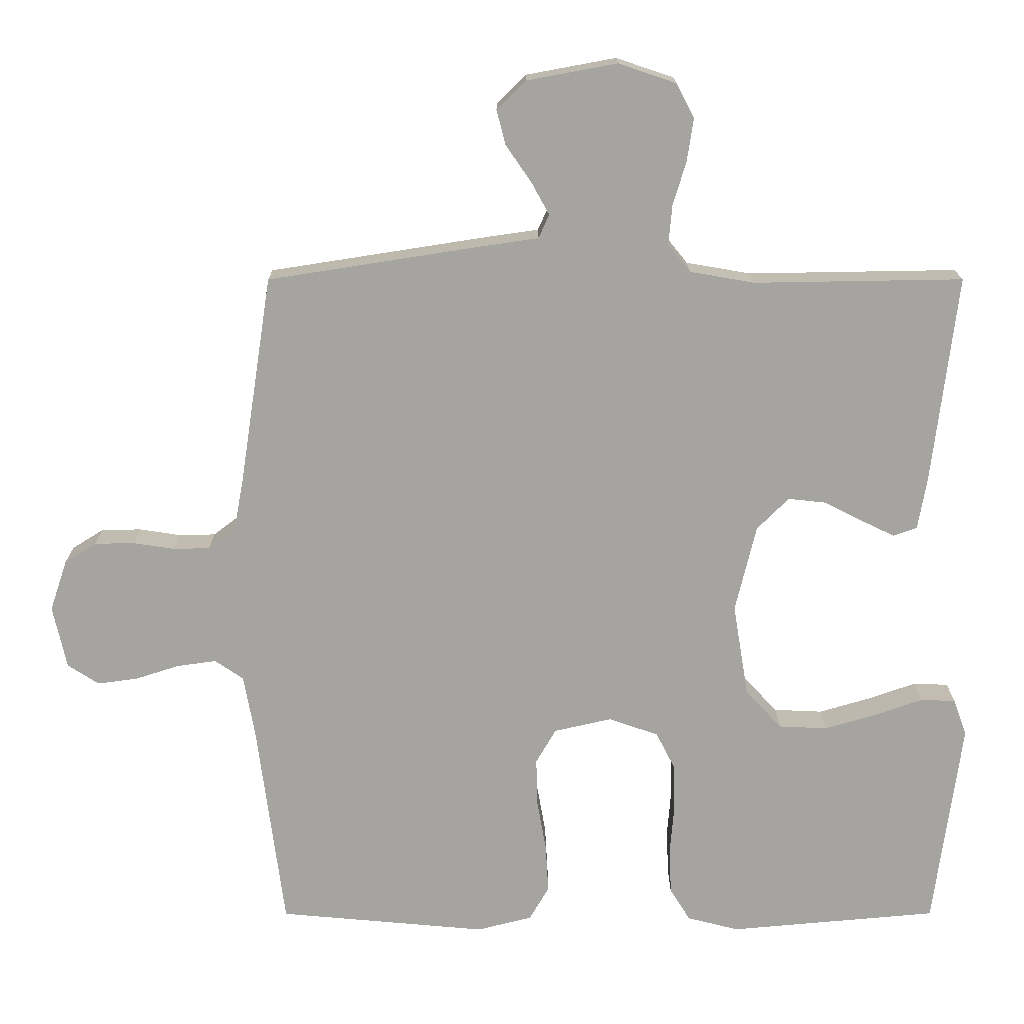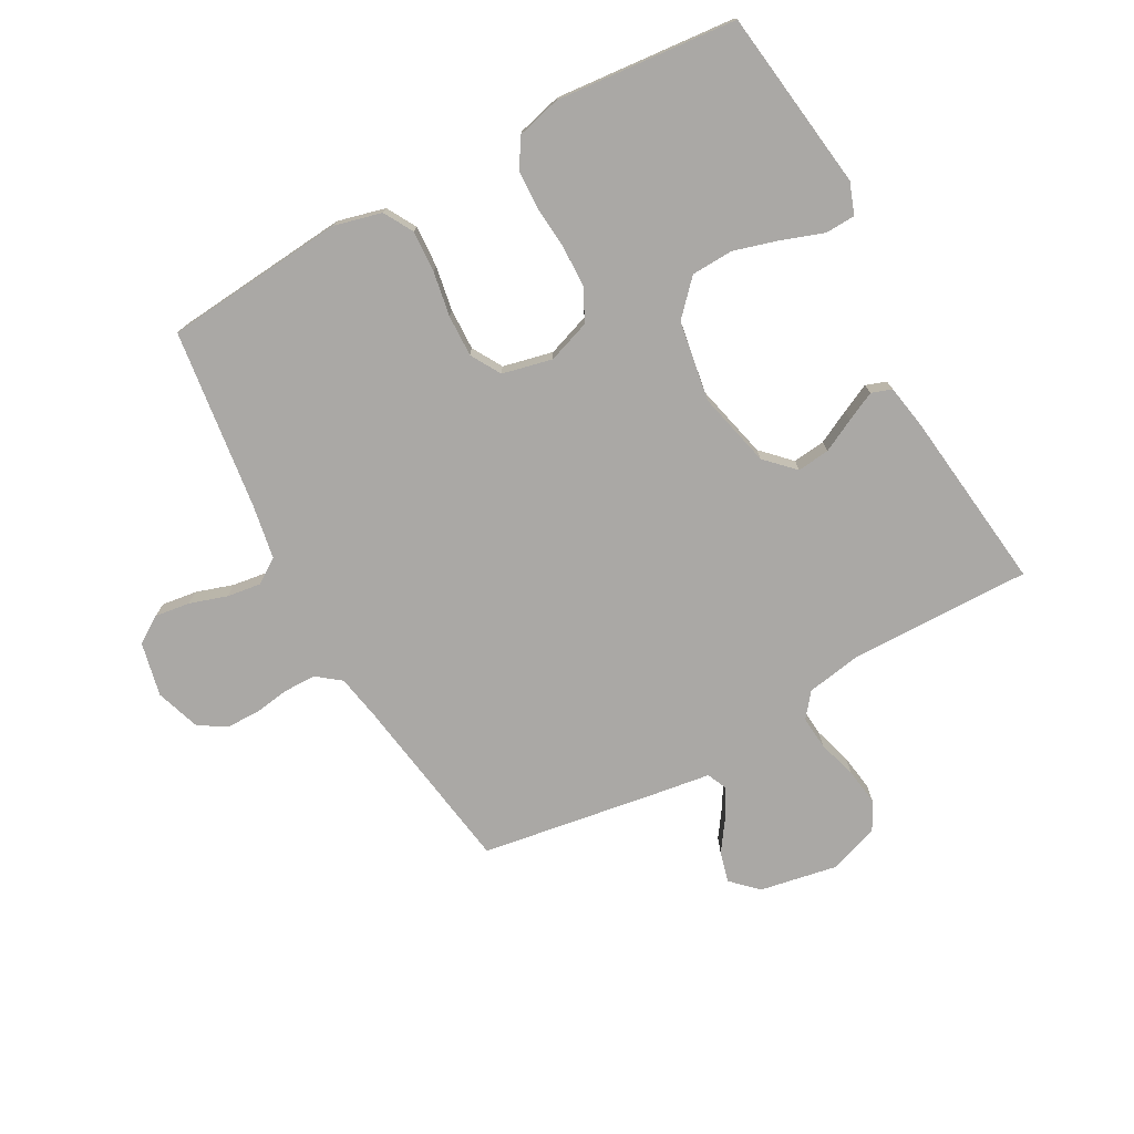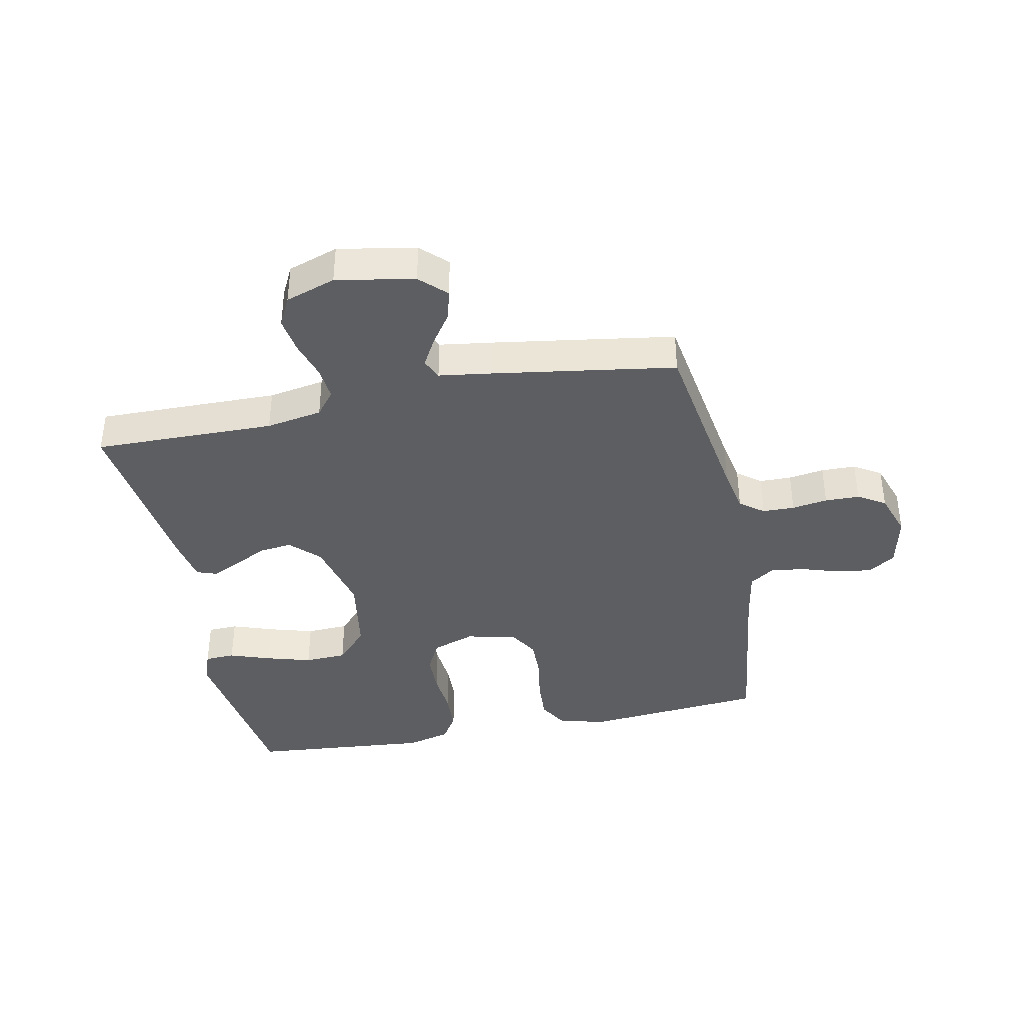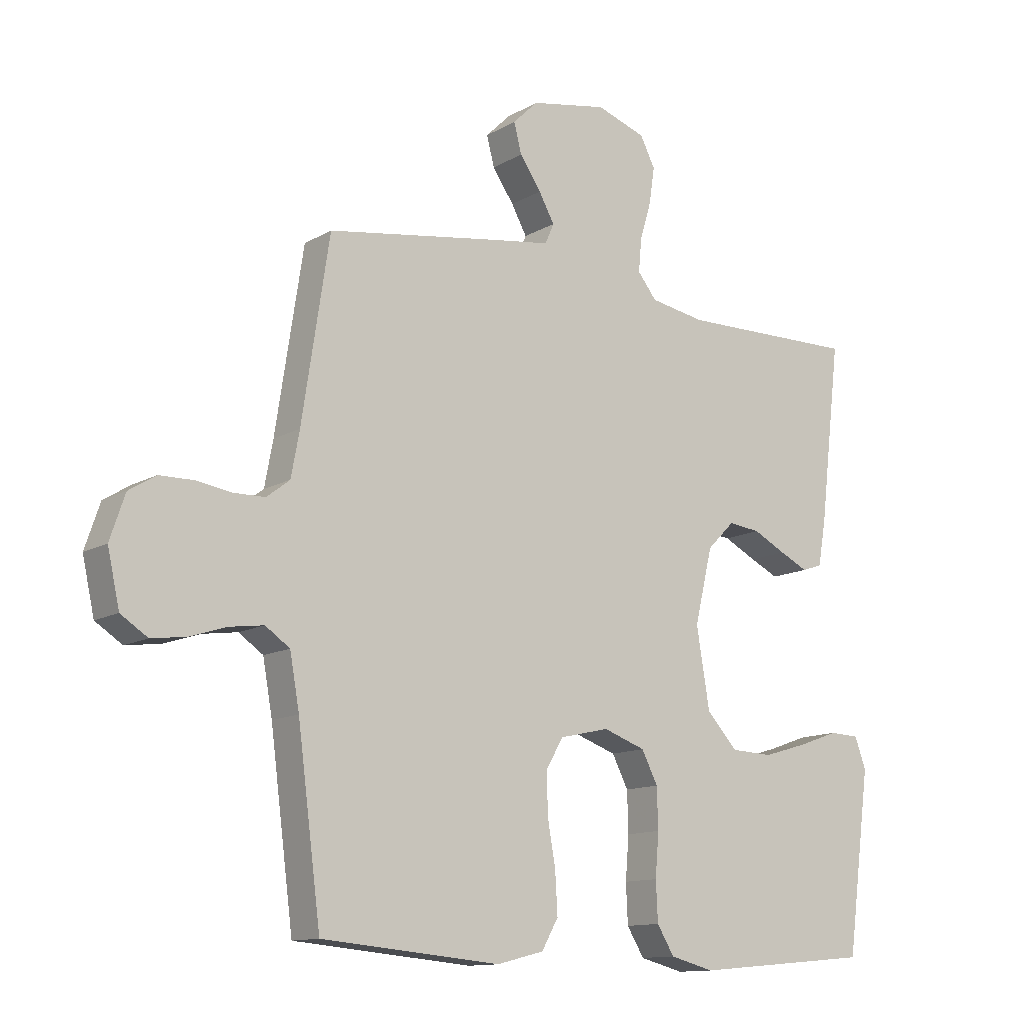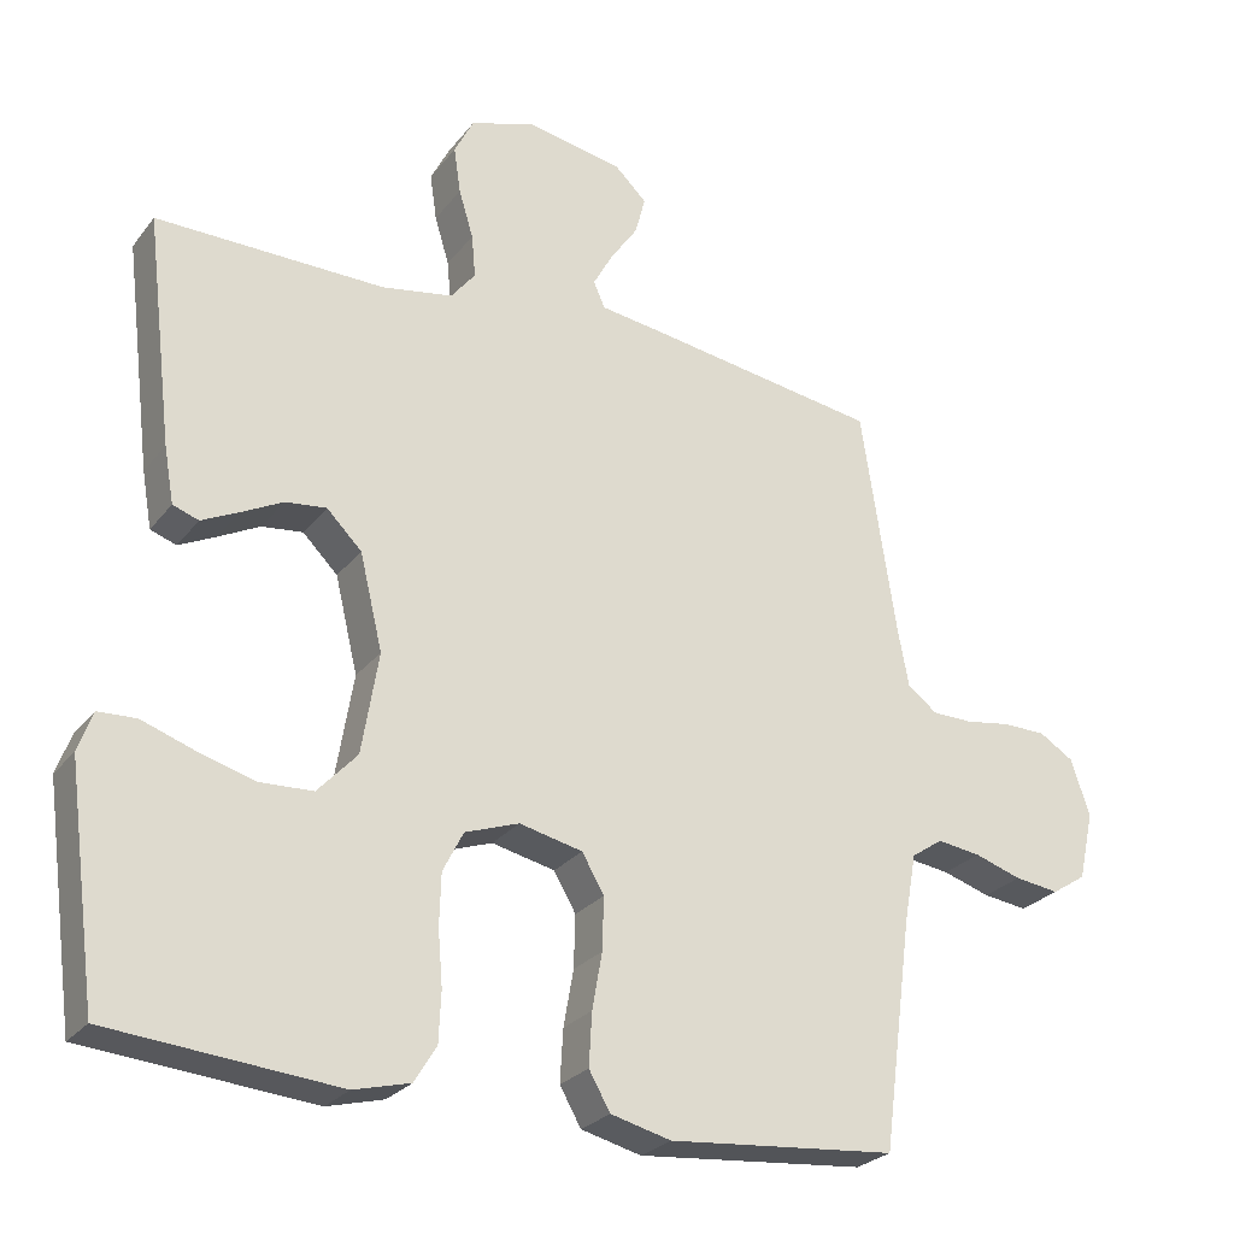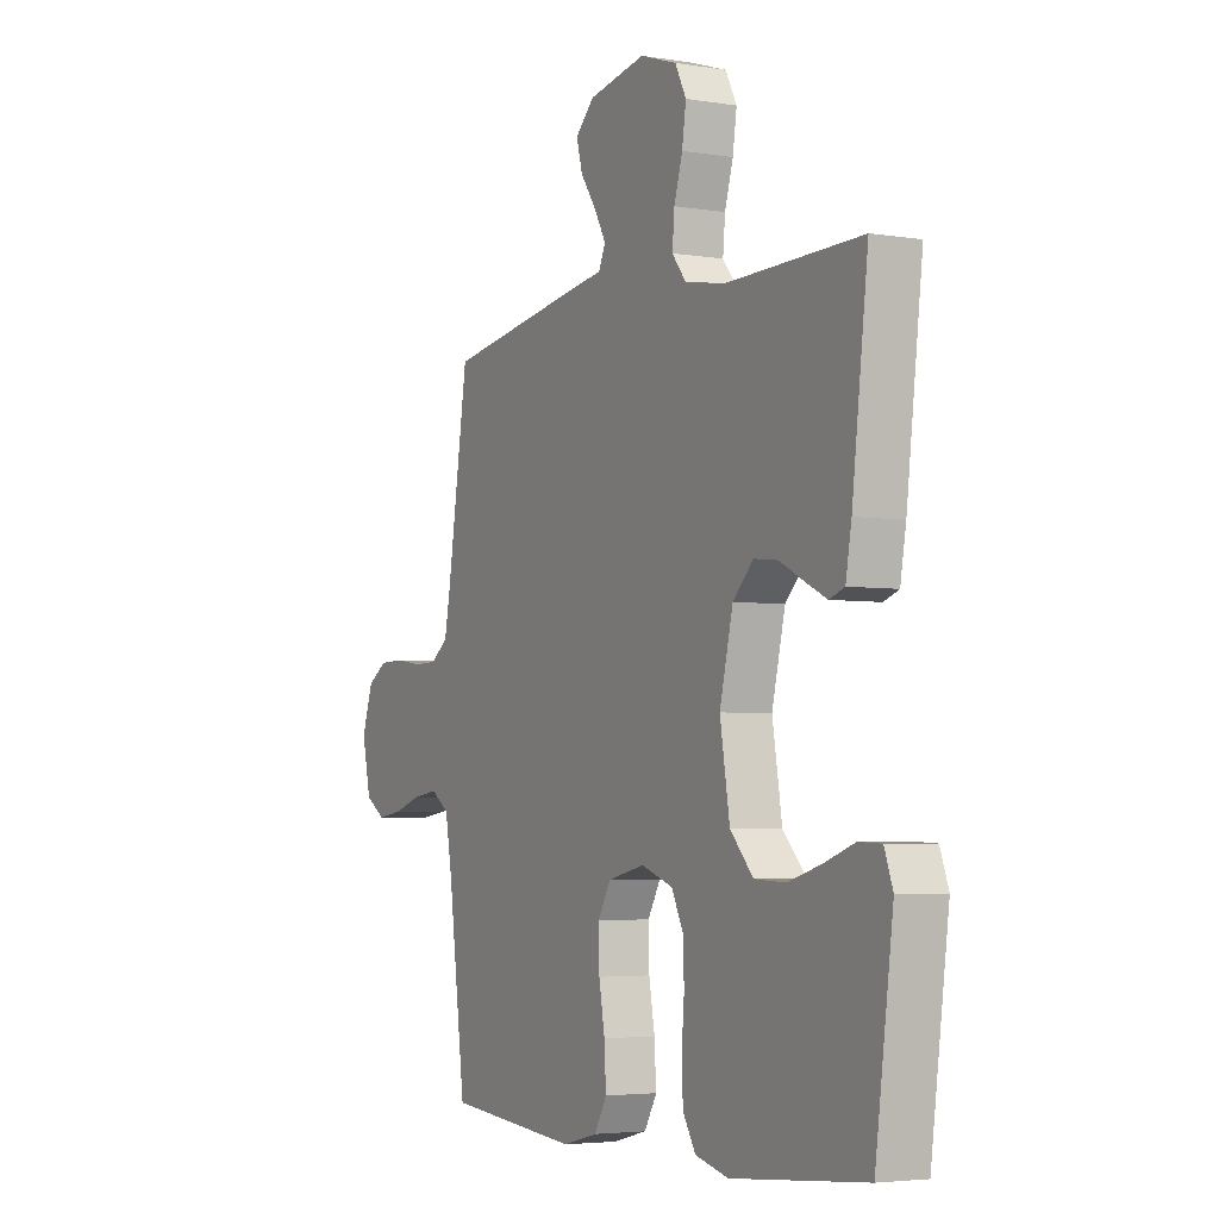
<metadata>
{"format":"obj","ext":"obj","renderer":"f3d","projection":"perspective","resolution":1024,"background":"white","views":[{"elev":16.5,"azim":179.9,"up":"+Z"},{"elev":-75.2,"azim":-151.2,"up":"+Y"},{"elev":-38.8,"azim":11.6,"up":"+Y"},{"elev":-12.5,"azim":142.9,"up":"+Z"},{"elev":-26.1,"azim":-29.0,"up":"+Z"},{"elev":-4.1,"azim":-118.2,"up":"+Z"}]}
</metadata>
<code>
v 0.5 0.07 0.5
v 0.546 0.07 0.2
v 0.56 0.07 0.125
v 0.599 0.07 0.095
v 0.652 0.07 0.094
v 0.711 0.07 0.103
v 0.768 0.07 0.102
v 0.813 0.07 0.074
v 0.838 0.07 0
v 0.818 0.07 -0.09
v 0.773 0.07 -0.119
v 0.715 0.07 -0.111
v 0.653 0.07 -0.091
v 0.596 0.07 -0.083
v 0.555 0.07 -0.111
v 0.539 0.07 -0.2
v 0.5 0.07 -0.5
v 0.2 0.07 -0.527
v 0.121 0.07 -0.507
v 0.093 0.07 -0.458
v 0.097 0.07 -0.389
v 0.11 0.07 -0.315
v 0.112 0.07 -0.246
v 0.083 0.07 -0.196
v 0 0.07 -0.177
v -0.071 0.07 -0.202
v -0.098 0.07 -0.255
v -0.1 0.07 -0.323
v -0.094 0.07 -0.395
v -0.097 0.07 -0.461
v -0.126 0.07 -0.508
v -0.2 0.07 -0.527
v -0.5 0.07 -0.5
v -0.54 0.07 -0.2
v -0.521 0.07 -0.148
v -0.471 0.07 -0.146
v -0.403 0.07 -0.17
v -0.328 0.07 -0.192
v -0.258 0.07 -0.189
v -0.206 0.07 -0.133
v -0.184 0.07 0
v -0.214 0.07 0.125
v -0.26 0.07 0.171
v -0.314 0.07 0.165
v -0.369 0.07 0.137
v -0.417 0.07 0.114
v -0.451 0.07 0.126
v -0.464 0.07 0.2
v -0.5 0.07 0.5
v -0.2 0.07 0.495
v -0.107 0.07 0.511
v -0.075 0.07 0.551
v -0.08 0.07 0.607
v -0.099 0.07 0.67
v -0.108 0.07 0.731
v -0.083 0.07 0.78
v 0 0.07 0.808
v 0.129 0.07 0.784
v 0.171 0.07 0.743
v 0.158 0.07 0.693
v 0.122 0.07 0.641
v 0.096 0.07 0.594
v 0.111 0.07 0.56
v 0.2 0.07 0.547
v 0.5 0 0.5
v 0.546 0 0.2
v 0.56 0 0.125
v 0.599 0 0.095
v 0.652 0 0.094
v 0.711 0 0.103
v 0.768 0 0.102
v 0.813 0 0.074
v 0.838 0 0
v 0.818 0 -0.09
v 0.773 0 -0.119
v 0.715 0 -0.111
v 0.653 0 -0.091
v 0.596 0 -0.083
v 0.555 0 -0.111
v 0.539 0 -0.2
v 0.5 0 -0.5
v 0.2 0 -0.527
v 0.121 0 -0.507
v 0.093 0 -0.458
v 0.097 0 -0.389
v 0.11 0 -0.315
v 0.112 0 -0.246
v 0.083 0 -0.196
v 0 0 -0.177
v -0.071 0 -0.202
v -0.098 0 -0.255
v -0.1 0 -0.323
v -0.094 0 -0.395
v -0.097 0 -0.461
v -0.126 0 -0.508
v -0.2 0 -0.527
v -0.5 0 -0.5
v -0.54 0 -0.2
v -0.521 0 -0.148
v -0.471 0 -0.146
v -0.403 0 -0.17
v -0.328 0 -0.192
v -0.258 0 -0.189
v -0.206 0 -0.133
v -0.184 0 0
v -0.214 0 0.125
v -0.26 0 0.171
v -0.314 0 0.165
v -0.369 0 0.137
v -0.417 0 0.114
v -0.451 0 0.126
v -0.464 0 0.2
v -0.5 0 0.5
v -0.2 0 0.495
v -0.107 0 0.511
v -0.075 0 0.551
v -0.08 0 0.607
v -0.099 0 0.67
v -0.108 0 0.731
v -0.083 0 0.78
v 0 0 0.808
v 0.129 0 0.784
v 0.171 0 0.743
v 0.158 0 0.693
v 0.122 0 0.641
v 0.096 0 0.594
v 0.111 0 0.56
v 0.2 0 0.547
f 63 64 1 2
f 58 59 60 61
f 58 61 62
f 57 58 62
f 56 57 62 63
f 53 54 55 56
f 52 53 56 63
f 47 48 49 50
f 47 50 51
f 44 45 46 47
f 44 47 51
f 43 44 51 52
f 34 35 36 37
f 34 37 38
f 33 34 38
f 32 33 38 39
f 28 29 30 31
f 27 28 31 32
f 19 20 21 22
f 19 22 23
f 16 17 18 19
f 15 16 19 23
f 14 15 23 24
f 10 11 12 13
f 10 13 14
f 9 10 14
f 5 6 7 8
f 4 5 8 9
f 52 63 2 3
f 42 43 52 3
f 41 42 3 4
f 40 41 4 9
f 27 32 39 40
f 26 27 40
f 25 26 40
f 25 40 9 14
f 14 24 25
f 66 65 128 127
f 125 124 123 122
f 126 125 122
f 126 122 121
f 127 126 121 120
f 120 119 118 117
f 127 120 117 116
f 114 113 112 111
f 115 114 111
f 111 110 109 108
f 115 111 108
f 116 115 108 107
f 101 100 99 98
f 102 101 98
f 102 98 97
f 103 102 97 96
f 95 94 93 92
f 96 95 92 91
f 86 85 84 83
f 87 86 83
f 83 82 81 80
f 87 83 80 79
f 88 87 79 78
f 77 76 75 74
f 78 77 74
f 78 74 73
f 72 71 70 69
f 73 72 69 68
f 67 66 127 116
f 67 116 107 106
f 68 67 106 105
f 73 68 105 104
f 104 103 96 91
f 104 91 90
f 104 90 89
f 78 73 104 89
f 89 88 78
f 1 65 66 2
f 2 66 67 3
f 3 67 68 4
f 4 68 69 5
f 5 69 70 6
f 6 70 71 7
f 7 71 72 8
f 8 72 73 9
f 9 73 74 10
f 10 74 75 11
f 11 75 76 12
f 12 76 77 13
f 13 77 78 14
f 14 78 79 15
f 15 79 80 16
f 16 80 81 17
f 17 81 82 18
f 18 82 83 19
f 19 83 84 20
f 20 84 85 21
f 21 85 86 22
f 22 86 87 23
f 23 87 88 24
f 24 88 89 25
f 25 89 90 26
f 26 90 91 27
f 27 91 92 28
f 28 92 93 29
f 29 93 94 30
f 30 94 95 31
f 31 95 96 32
f 32 96 97 33
f 33 97 98 34
f 34 98 99 35
f 35 99 100 36
f 36 100 101 37
f 37 101 102 38
f 38 102 103 39
f 39 103 104 40
f 40 104 105 41
f 41 105 106 42
f 42 106 107 43
f 43 107 108 44
f 44 108 109 45
f 45 109 110 46
f 46 110 111 47
f 47 111 112 48
f 48 112 113 49
f 49 113 114 50
f 50 114 115 51
f 51 115 116 52
f 52 116 117 53
f 53 117 118 54
f 54 118 119 55
f 55 119 120 56
f 56 120 121 57
f 57 121 122 58
f 58 122 123 59
f 59 123 124 60
f 60 124 125 61
f 61 125 126 62
f 62 126 127 63
f 63 127 128 64
f 64 128 65 1

</code>
